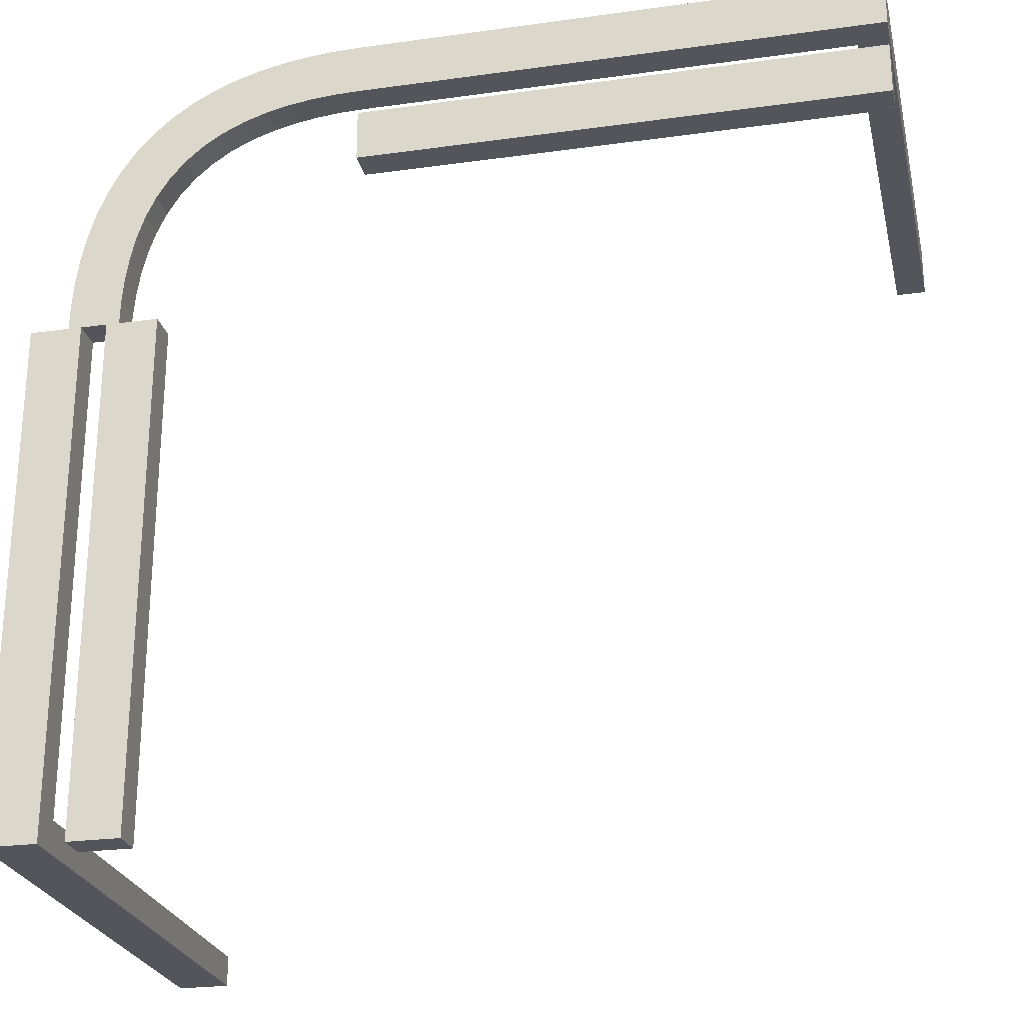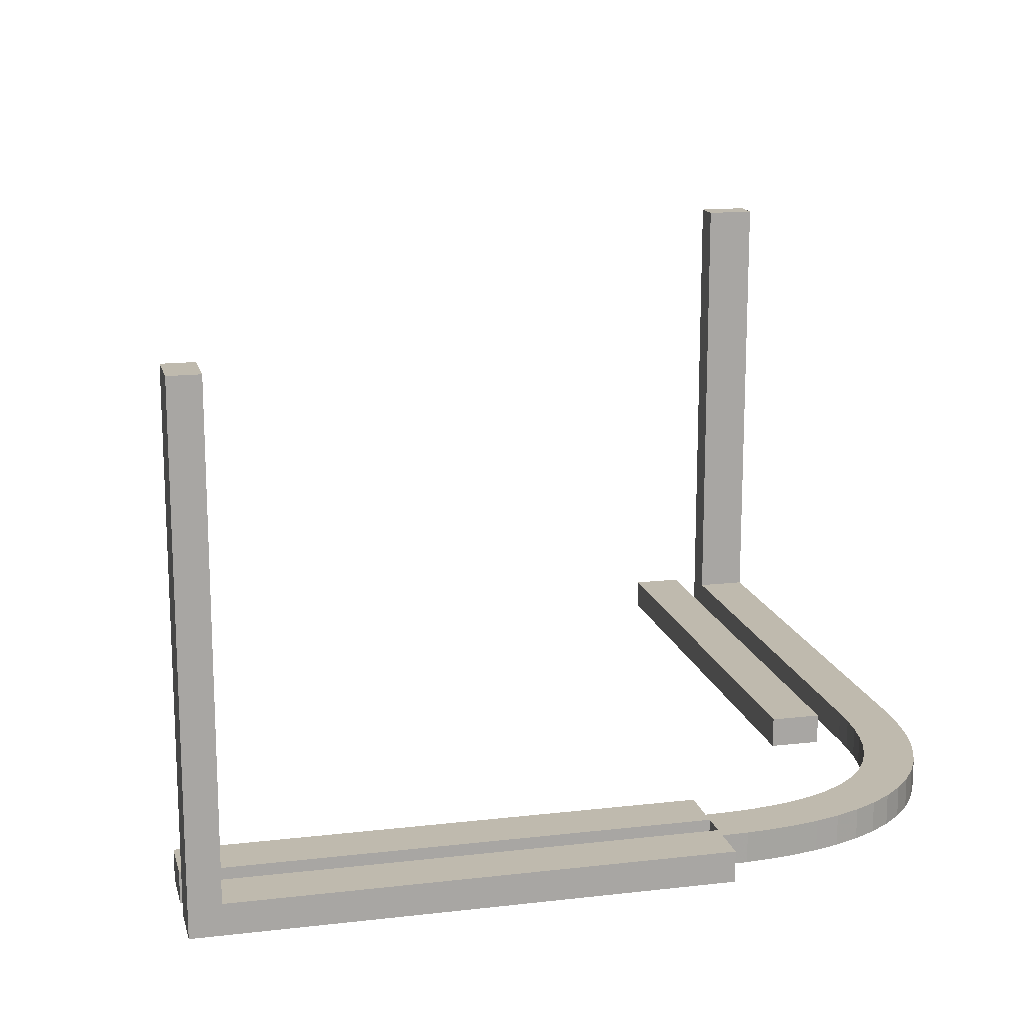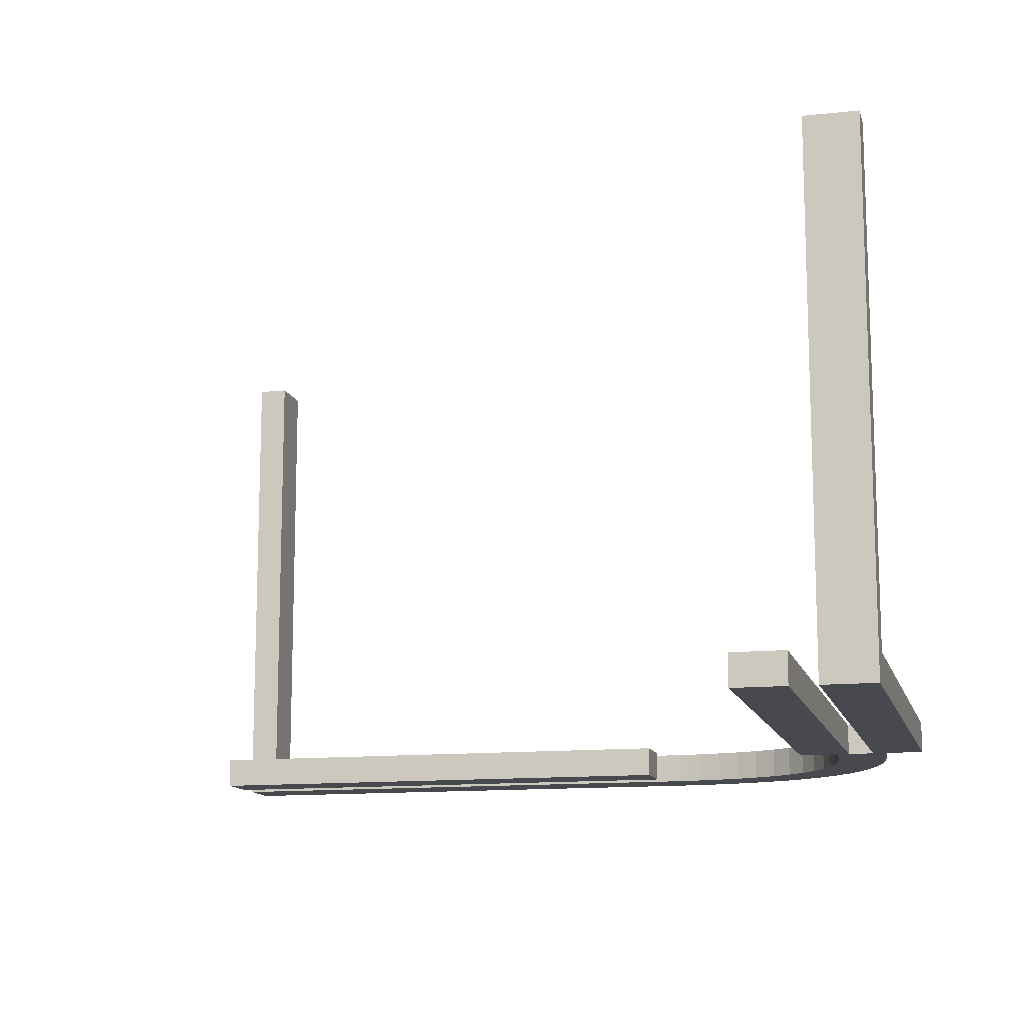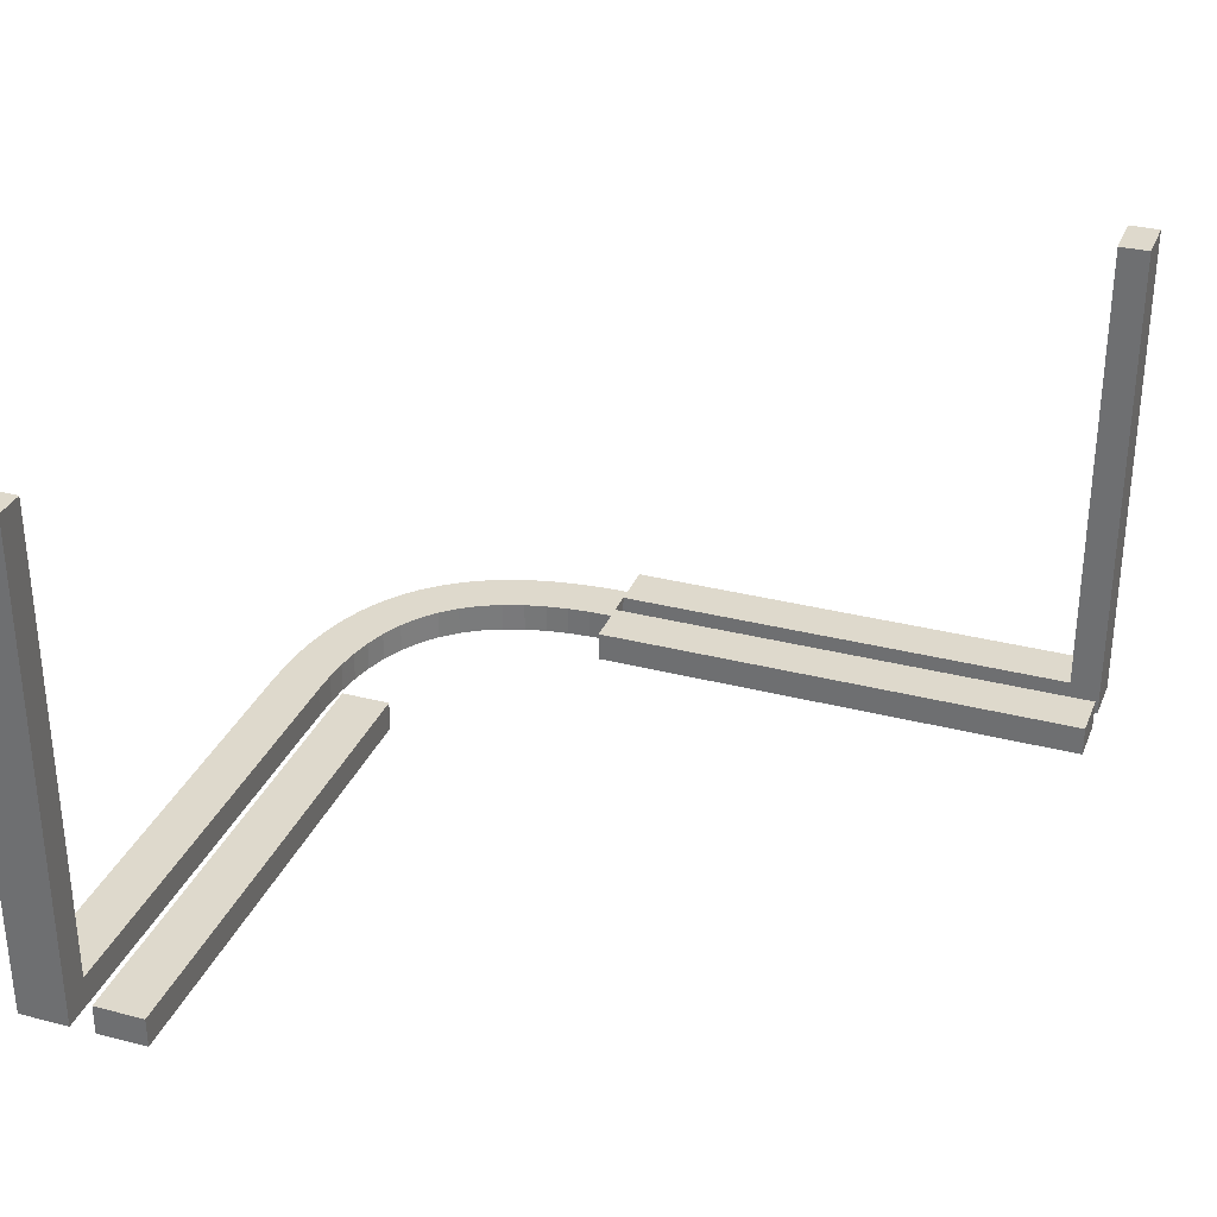
<metadata>
{"format":"obj","ext":"obj","renderer":"f3d","projection":"perspective","resolution":1024,"background":"white","views":[{"elev":-25.0,"azim":-167.4,"up":"+Y"},{"elev":15.6,"azim":76.4,"up":"+Z"},{"elev":-12.7,"azim":13.9,"up":"+Z"},{"elev":32.0,"azim":-70.1,"up":"+Z"}]}
</metadata>
<code>
v 0 0.2 0
v 0 0.2 0.03
v 0 0.25 0
v 0 0.25 0.03
v 0 0.175 0
v 0 0.175 0.03
v 0 0.225 0
v 0 0.225 0.03
v 0 0.225 0
v 0 0.225 0.03
v 0 0.15 0
v 0 0.15 0.03
v 0 0.275 0
v 0 0.275 0.03
v 0 0.275 0
v 0 0.275 0.03
v 0.1128 0.2066 0
v 0.1128 0.2066 0.03
v 0.2 -0.4375 0
v 0.2 -0.4375 0.03
v 0.2 -0.375 0
v 0.2 -0.375 0.03
v 0.2 -0.125 0
v 0.2 -0.125 0.03
v 0.2 -0.0625 0
v 0.2 -0.0625 0.03
v 0.2066 0.1128 0
v 0.2066 0.1128 0.03
v 0.1533 0.1842 0
v 0.1533 0.1842 0.03
v 0.2138 0.09145 0
v 0.2138 0.09145 0.03
v -0.1567 0.225 0.03
v -0.1567 0.275 0.03
v 0.07432 0.2688 0
v 0.07432 0.2688 0.03
v 0.06866 0.2191 0
v 0.06866 0.2191 0.03
v 0.2625 0 0
v 0.2625 0 0.03
v 0.2625 -0.1567 0.03
v 0.2625 -0.3133 0.03
v 0.2625 -0.47 0.5
v 0.2625 -0.47 0.3433
v 0.2625 -0.47 0.1867
v 0.2625 -0.47 0.03
v 0.2625 -0.5 0
v 0.2625 -0.5 0.1667
v 0.2625 -0.5 0.3333
v 0.2625 -0.5 0.5
v 0.2625 -0.3333 0
v 0.2625 -0.1667 0
v -0.3133 0.225 0.03
v -0.3133 0.275 0.03
v 0.219 0.06931 0
v 0.219 0.06931 0.03
v 0.2468 0.1453 0
v 0.2468 0.1453 0.03
v 0.1665 0.2355 0
v 0.1665 0.2355 0.03
v 0.2244 0.02415 0
v 0.2244 0.02415 0.03
v 0.05066 0.2723 0
v 0.05066 0.2723 0.03
v 0.1875 0 0
v 0.1875 0 0.03
v 0.1875 -0.5 0
v 0.1875 -0.5 0.03
v 0.1875 -0.375 0
v 0.1875 -0.375 0.03
v 0.1875 -0.25 0
v 0.1875 -0.25 0.03
v 0.1875 -0.125 0
v 0.1875 -0.125 0.03
v 0.1343 0.1964 0
v 0.1343 0.1964 0.03
v 0.1446 0.2472 0
v 0.1446 0.2472 0.03
v 0.25 0 0
v 0.25 0 0.03
v 0.04668 0.2225 0
v 0.04668 0.2225 0.03
v 0.3125 0 0
v 0.3125 0 0.03
v 0.3125 -0.1567 0.03
v 0.3125 -0.3133 0.03
v 0.3125 -0.47 0.5
v 0.3125 -0.47 0.3433
v 0.3125 -0.47 0.1867
v 0.3125 -0.47 0.03
v 0.3125 -0.5 0
v 0.3125 -0.5 0.1667
v 0.3125 -0.5 0.3333
v 0.3125 -0.5 0.5
v 0.3125 -0.3333 0
v 0.3125 -0.1667 0
v -0.47 0.2625 0.3825
v -0.47 0.2625 0.4412
v -0.47 0.25 0.3825
v -0.47 0.25 0.4412
v -0.47 0.25 0.5
v -0.47 0.2375 0.3825
v -0.47 0.2375 0.4412
v -0.47 0.225 0.5
v -0.47 0.225 0.3433
v -0.47 0.225 0.1867
v -0.47 0.225 0.03
v -0.47 0.275 0.5
v -0.47 0.275 0.3433
v -0.47 0.275 0.1867
v -0.47 0.275 0.03
v 0.02587 0.2743 0
v 0.02587 0.2743 0.03
v 0.2375 0 0
v 0.2375 0 0.03
v 0.2375 -0.5 0
v 0.2375 -0.5 0.03
v 0.2375 -0.375 0
v 0.2375 -0.375 0.03
v 0.2375 -0.25 0
v 0.2375 -0.25 0.03
v 0.2375 -0.125 0
v 0.2375 -0.125 0.03
v 0.2723 0.05008 0
v 0.2723 0.05008 0.03
v 0.2225 0.04672 0
v 0.2225 0.04672 0.03
v 0.3 -0.47 0.3825
v 0.3 -0.47 0.4412
v 0.3 -0.5 0.375
v 0.3 -0.5 0.4375
v 0.3 -0.1175 0.03
v 0.3 -0.05875 0.03
v 0.3 -0.125 0
v 0.3 -0.0625 0
v -0.5 0.2 0
v -0.5 0.2 0.03
v -0.5 0.2625 0.375
v -0.5 0.2625 0.4375
v -0.5 0.25 0.375
v -0.5 0.25 0.4375
v -0.5 0.25 0.5
v -0.5 0.175 0
v -0.5 0.175 0.03
v -0.5 0.2375 0.375
v -0.5 0.2375 0.4375
v -0.5 0.225 0
v -0.5 0.225 0.1667
v -0.5 0.225 0.3333
v -0.5 0.225 0.5
v -0.5 0.15 0
v -0.5 0.15 0.03
v -0.5 0.275 0
v -0.5 0.275 0.1667
v -0.5 0.275 0.3333
v -0.5 0.275 0.5
v -0.4375 0.1875 0
v -0.4375 0.1875 0.03
v -0.4375 0.175 0
v -0.4375 0.175 0.03
v -0.4375 0.1625 0
v -0.4375 0.1625 0.03
v 0.2052 0.2052 0
v 0.2052 0.2052 0.015
v 0.2052 0.2052 0.03
v 0.225 0 0
v 0.225 0 0.03
v 0.225 -0.4375 0
v 0.225 -0.4375 0.03
v 0.225 -0.375 0
v 0.225 -0.375 0.03
v 0.225 -0.125 0
v 0.225 -0.125 0.03
v 0.225 -0.0625 0
v 0.225 -0.0625 0.03
v 0.2351 0.1671 0
v 0.2351 0.1671 0.03
v -0.3333 0.225 0
v -0.3333 0.275 0
v 0.1846 0.1527 0
v 0.1846 0.1527 0.03
v -0.375 0.2 0
v -0.375 0.2 0.03
v -0.375 0.1875 0
v -0.375 0.1875 0.03
v -0.375 0.175 0
v -0.375 0.175 0.03
v -0.375 0.1625 0
v -0.375 0.1625 0.03
v -0.375 0.15 0
v -0.375 0.15 0.03
v -0.1175 0.2625 0.03
v -0.1175 0.25 0.03
v -0.1175 0.2375 0.03
v 0.2875 0 0
v 0.2875 0 0.03
v 0.2875 -0.47 0.3825
v 0.2875 -0.47 0.4412
v 0.2875 -0.47 0.5
v 0.2875 -0.5 0.375
v 0.2875 -0.5 0.4375
v 0.2875 -0.5 0.5
v 0.2875 -0.1175 0.03
v 0.2875 -0.05875 0.03
v 0.2875 -0.125 0
v 0.2875 -0.0625 0
v 0.1868 0.2215 0
v 0.1868 0.2215 0.03
v 0.2744 0.0251 0
v 0.2744 0.0251 0.03
v 0.2689 0.07393 0
v 0.2689 0.07393 0.03
v -0.05875 0.2625 0.03
v -0.05875 0.25 0.03
v -0.05875 0.2375 0.03
v -0.25 0.2 0
v -0.25 0.2 0.03
v -0.25 0.15 0
v -0.25 0.15 0.03
v 0.1698 0.1698 0
v 0.1698 0.1698 0.015
v 0.1698 0.1698 0.03
v 0.09841 0.2636 0
v 0.09841 0.2636 0.03
v 0.2565 0.1217 0
v 0.2565 0.1217 0.03
v 0.2212 0.1871 0
v 0.2212 0.1871 0.03
v 0.2637 0.098 0
v 0.2637 0.098 0.03
v 0.2125 0 0
v 0.2125 0 0.03
v 0.2125 -0.5 0
v 0.2125 -0.5 0.03
v 0.2125 -0.4375 0
v 0.2125 -0.4375 0.03
v 0.2125 -0.375 0
v 0.2125 -0.375 0.03
v 0.2125 -0.125 0
v 0.2125 -0.125 0.03
v 0.2125 -0.0625 0
v 0.2125 -0.0625 0.03
v -0.125 0.2 0
v -0.125 0.2 0.03
v -0.125 0.2625 0
v -0.125 0.1875 0
v -0.125 0.1875 0.03
v -0.125 0.25 0
v -0.125 0.175 0
v -0.125 0.175 0.03
v -0.125 0.2375 0
v -0.125 0.1625 0
v -0.125 0.1625 0.03
v -0.125 0.15 0
v -0.125 0.15 0.03
v -0.1667 0.225 0
v -0.1667 0.275 0
v 0.275 0 0
v 0.275 0 0.03
v 0.275 -0.47 0.3825
v 0.275 -0.47 0.4412
v 0.275 -0.5 0.375
v 0.275 -0.5 0.4375
v 0.275 -0.1175 0.03
v 0.275 -0.05875 0.03
v 0.275 -0.125 0
v 0.275 -0.0625 0
v 0.1219 0.2564 0
v 0.1219 0.2564 0.03
v 0.197 0.1332 0
v 0.197 0.1332 0.03
v -0.0625 0.2625 0
v -0.0625 0.1875 0
v -0.0625 0.1875 0.03
v -0.0625 0.25 0
v -0.0625 0.175 0
v -0.0625 0.175 0.03
v -0.0625 0.2375 0
v -0.0625 0.1625 0
v -0.0625 0.1625 0.03
v 0.02347 0.2244 0
v 0.02347 0.2244 0.03
v 0.09103 0.2139 0
v 0.09103 0.2139 0.03
f 3 112 15
f 112 281 63
f 3 281 112
f 37 223 35
f 77 268 17
f 223 283 268
f 81 35 63
f 59 77 75
f 3 7 281
f 35 81 37
f 223 37 283
f 81 63 281
f 77 17 75
f 29 220 207
f 220 180 227
f 29 59 75
f 17 268 283
f 59 29 207
f 163 220 227
f 270 27 57
f 180 176 227
f 207 220 163
f 270 57 176
f 27 31 225
f 225 57 27
f 180 270 176
f 229 225 31
f 55 229 31
f 124 126 61
f 79 61 166
f 126 211 55
f 124 61 209
f 258 209 79
f 209 61 79
f 211 126 124
f 55 211 229
f 164 207 163
f 77 59 60
f 78 269 268
f 59 207 208
f 208 164 165
f 207 164 208
f 35 223 224
f 112 63 64
f 15 112 113
f 63 35 36
f 223 268 269
f 209 258 259
f 211 124 125
f 229 211 212
f 124 209 210
f 230 226 225
f 57 225 226
f 227 176 177
f 164 163 227
f 176 57 58
f 165 164 228
f 164 227 228
f 167 80 79
f 258 79 80
f 221 180 220
f 27 270 271
f 270 180 181
f 181 221 222
f 180 221 181
f 28 32 31
f 55 31 32
f 61 126 127
f 166 61 62
f 126 55 56
f 281 7 8
f 37 81 82
f 81 281 282
f 283 37 38
f 75 17 18
f 221 220 29
f 29 75 76
f 30 222 221
f 17 283 284
f 16 4 3
f 7 3 4
f 4 16 113
f 113 64 282
f 4 113 282
f 38 36 224
f 78 18 269
f 224 269 284
f 82 64 36
f 60 76 78
f 4 282 8
f 36 38 82
f 224 284 38
f 82 282 64
f 78 76 18
f 30 208 222
f 222 228 181
f 30 76 60
f 18 284 269
f 60 208 30
f 165 228 222
f 271 58 28
f 181 228 177
f 208 165 222
f 271 177 58
f 28 226 32
f 226 28 58
f 181 177 271
f 230 32 226
f 56 32 230
f 125 62 127
f 80 167 62
f 127 56 212
f 125 210 62
f 259 80 210
f 210 80 62
f 212 125 127
f 56 230 212
f 77 60 78
f 78 268 77
f 59 208 60
f 35 224 36
f 112 64 113
f 15 113 16
f 63 36 64
f 223 269 224
f 209 259 210
f 211 125 212
f 229 212 230
f 124 210 125
f 230 225 229
f 57 226 58
f 227 177 228
f 176 58 177
f 167 79 166
f 258 80 259
f 27 271 28
f 270 181 271
f 28 31 27
f 55 32 56
f 61 127 62
f 166 62 167
f 126 56 127
f 281 8 282
f 37 82 38
f 81 282 82
f 283 38 284
f 75 18 76
f 29 76 30
f 30 221 29
f 17 284 18
f 16 3 15
f 7 4 8
f 243 244 2
f 244 243 216
f 136 137 183
f 182 183 217
f 188 161 159
f 186 159 157
f 279 252 249
f 276 249 246
f 143 136 157
f 182 157 136
f 157 159 143
f 184 182 216
f 186 184 216
f 157 182 184
f 151 143 161
f 159 161 143
f 190 151 161
f 186 218 188
f 188 218 190
f 161 188 190
f 216 249 186
f 246 249 216
f 273 246 243
f 186 249 218
f 5 276 273
f 243 1 273
f 1 5 273
f 254 218 252
f 249 252 218
f 279 254 252
f 11 279 5
f 254 279 11
f 279 276 5
f 243 246 216
f 144 137 136
f 152 144 143
f 253 280 277
f 250 277 274
f 162 189 187
f 160 187 185
f 6 2 274
f 244 274 2
f 274 277 6
f 247 244 217
f 250 247 217
f 274 244 247
f 12 6 280
f 277 280 6
f 255 12 280
f 250 219 253
f 253 219 255
f 280 253 255
f 217 187 250
f 185 187 217
f 158 185 183
f 250 187 219
f 144 160 158
f 183 137 158
f 137 144 158
f 191 219 189
f 187 189 219
f 162 191 189
f 152 162 144
f 191 162 152
f 162 160 144
f 183 185 217
f 5 1 2
f 11 5 6
f 254 11 12
f 255 219 218
f 151 190 191
f 190 218 219
f 243 2 1
f 244 216 217
f 136 183 182
f 182 217 216
f 188 159 186
f 186 157 184
f 279 249 276
f 276 246 273
f 144 136 143
f 152 143 151
f 253 277 250
f 250 274 247
f 162 187 160
f 160 185 158
f 5 2 6
f 11 6 12
f 254 12 255
f 255 218 254
f 151 191 152
f 190 219 191
f 104 150 105
f 148 106 149
f 106 148 107
f 53 107 178
f 33 53 256
f 256 53 178
f 33 256 9
f 33 9 10
f 147 178 107
f 272 275 248
f 275 278 251
f 178 147 153
f 256 178 248
f 248 251 256
f 257 248 179
f 248 178 179
f 251 278 256
f 278 3 9
f 9 256 278
f 3 278 275
f 13 272 257
f 3 275 272
f 272 13 3
f 257 245 248
f 138 140 141
f 140 145 146
f 145 149 146
f 150 146 149
f 142 146 150
f 156 139 142
f 141 146 142
f 155 138 139
f 148 149 140
f 145 140 149
f 154 148 140
f 147 148 154
f 155 140 138
f 154 140 155
f 101 142 150
f 108 156 142
f 98 100 99
f 100 103 102
f 106 107 111
f 105 106 99
f 99 102 105
f 109 99 110
f 99 106 110
f 102 103 105
f 103 101 104
f 104 105 103
f 101 103 100
f 108 98 109
f 101 100 98
f 98 108 101
f 109 97 99
f 192 193 214
f 193 194 215
f 194 33 215
f 10 215 33
f 4 215 10
f 14 213 4
f 214 215 4
f 34 192 213
f 53 33 193
f 194 193 33
f 54 53 193
f 53 54 111
f 34 193 192
f 54 193 34
f 3 4 10
f 13 14 4
f 108 109 156
f 154 155 110
f 110 111 154
f 54 179 111
f 34 257 54
f 257 179 54
f 34 13 257
f 34 14 13
f 153 111 179
f 150 149 105
f 106 105 149
f 148 147 107
f 272 248 245
f 275 251 248
f 178 153 179
f 272 245 257
f 138 141 139
f 140 146 141
f 139 141 142
f 155 139 156
f 147 154 153
f 101 150 104
f 108 142 101
f 98 99 97
f 100 102 99
f 106 111 110
f 98 97 109
f 192 214 213
f 193 215 214
f 213 214 4
f 34 213 14
f 53 111 107
f 3 10 9
f 13 4 3
f 109 155 156
f 155 109 110
f 111 153 154
f 43 44 50
f 48 49 45
f 45 46 48
f 52 42 41
f 51 46 42
f 52 51 42
f 41 39 52
f 41 40 39
f 47 46 51
f 135 134 205
f 206 205 266
f 47 51 95
f 52 205 51
f 205 52 266
f 96 95 205
f 205 95 51
f 266 52 267
f 39 195 267
f 39 267 52
f 83 96 135
f 135 195 83
f 135 206 195
f 96 205 134
f 130 131 201
f 200 201 263
f 262 263 49
f 50 49 263
f 202 50 263
f 131 94 202
f 202 201 131
f 93 94 131
f 48 200 49
f 262 49 200
f 92 200 48
f 47 91 92
f 93 130 200
f 92 93 200
f 199 43 50
f 87 199 202
f 129 128 197
f 198 197 260
f 45 89 90
f 44 197 45
f 197 44 260
f 88 89 197
f 197 89 45
f 260 44 261
f 43 199 261
f 43 261 44
f 87 88 129
f 129 199 87
f 129 198 199
f 88 197 128
f 132 133 204
f 203 204 265
f 264 265 41
f 40 41 265
f 196 40 265
f 133 84 196
f 196 204 133
f 85 84 133
f 42 203 41
f 264 41 203
f 86 203 42
f 42 46 90
f 85 132 203
f 86 85 203
f 195 39 40
f 83 195 196
f 87 94 88
f 92 89 93
f 89 92 90
f 96 85 86
f 95 86 90
f 96 86 95
f 85 96 83
f 85 83 84
f 91 95 90
f 44 49 50
f 49 44 45
f 46 47 48
f 135 205 206
f 206 266 267
f 47 95 91
f 195 206 267
f 96 134 135
f 130 201 200
f 200 263 262
f 202 263 201
f 93 131 130
f 47 92 48
f 199 50 202
f 87 202 94
f 129 197 198
f 198 260 261
f 45 90 46
f 199 198 261
f 88 128 129
f 132 204 203
f 203 265 264
f 196 265 204
f 85 133 132
f 42 90 86
f 195 40 196
f 83 196 84
f 94 93 88
f 89 88 93
f 92 91 90
f 122 114 115
f 123 121 120
f 116 118 119
f 118 120 121
f 21 237 235
f 237 170 168
f 25 241 239
f 241 174 172
f 233 168 116
f 118 116 168
f 235 168 233
f 118 168 170
f 170 237 120
f 19 235 233
f 69 19 67
f 233 67 19
f 21 19 69
f 21 71 237
f 237 71 239
f 69 71 21
f 120 118 170
f 172 122 120
f 174 122 172
f 239 172 120
f 122 174 114
f 231 114 174
f 71 23 239
f 25 23 73
f 23 71 73
f 65 231 25
f 241 25 231
f 73 65 25
f 231 174 241
f 239 120 237
f 234 233 116
f 68 67 233
f 24 240 242
f 240 173 175
f 20 236 238
f 236 169 171
f 232 175 115
f 123 115 175
f 175 232 242
f 173 121 123
f 240 121 173
f 175 173 123
f 66 26 232
f 242 232 26
f 74 26 66
f 240 24 72
f 24 74 72
f 26 74 24
f 121 240 238
f 171 121 238
f 169 119 171
f 240 72 238
f 234 169 236
f 119 169 117
f 117 169 234
f 70 22 72
f 238 72 22
f 20 22 70
f 68 234 20
f 70 68 20
f 20 234 236
f 119 121 171
f 231 232 115
f 65 66 232
f 73 74 66
f 74 73 71
f 67 68 70
f 69 70 72
f 122 115 123
f 123 120 122
f 116 119 117
f 118 121 119
f 21 235 19
f 237 168 235
f 25 239 23
f 241 172 239
f 234 116 117
f 68 233 234
f 24 242 26
f 240 175 242
f 20 238 22
f 236 171 238
f 231 115 114
f 65 232 231
f 73 66 65
f 74 71 72
f 67 70 69
f 69 72 71

</code>
